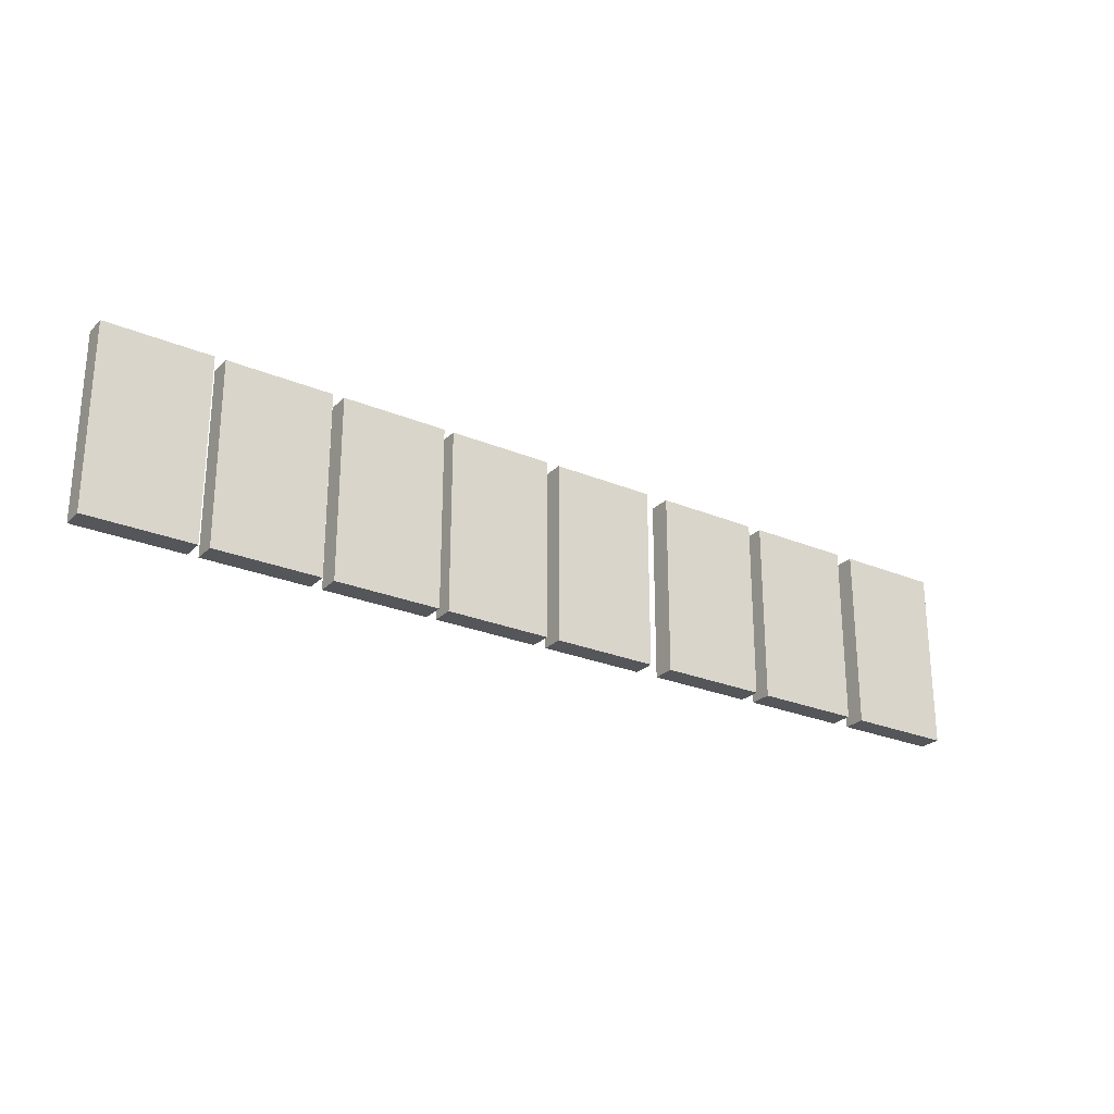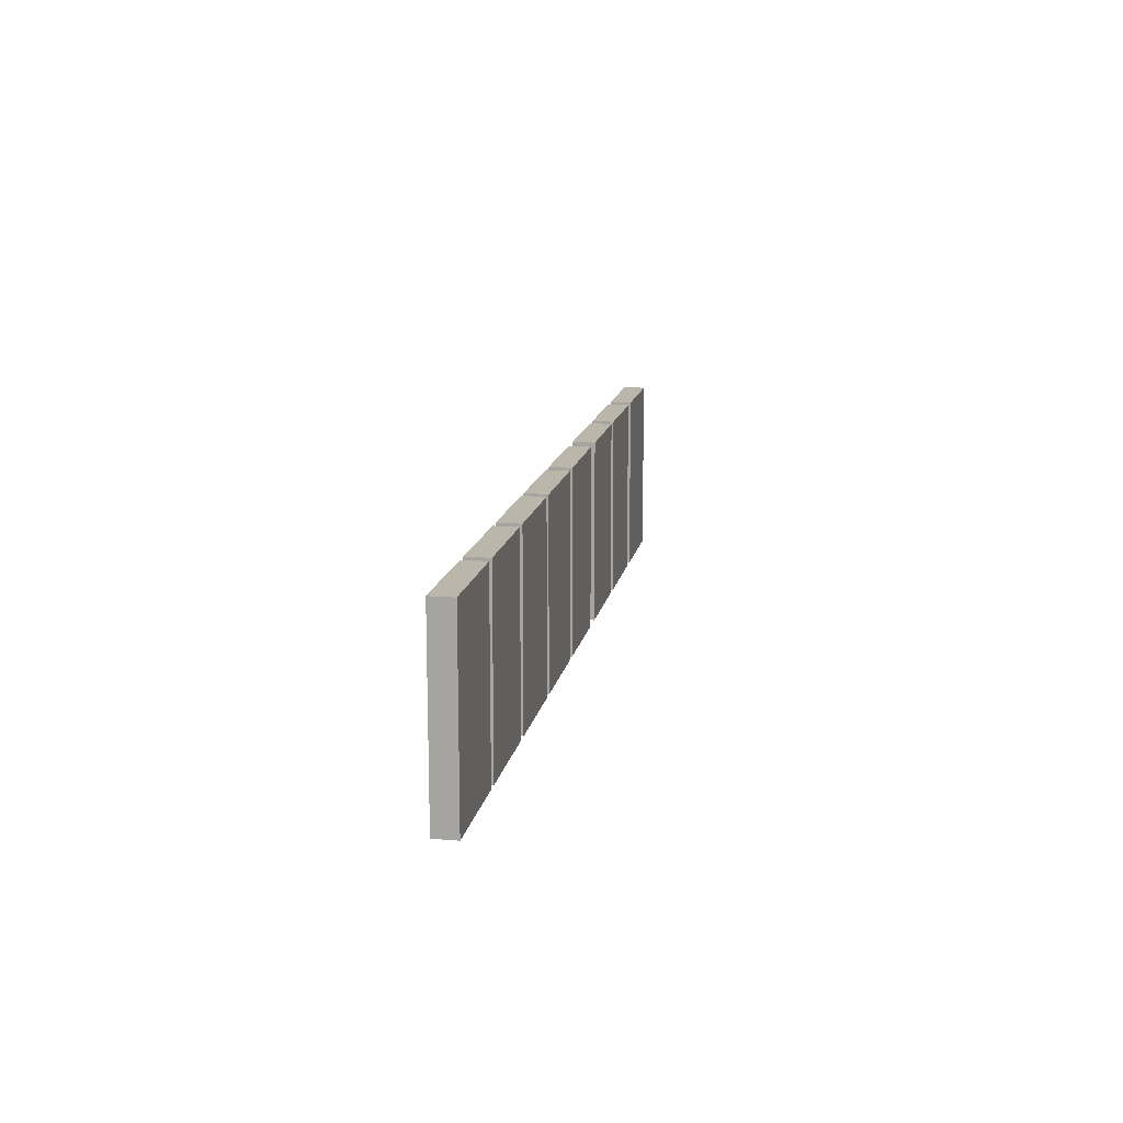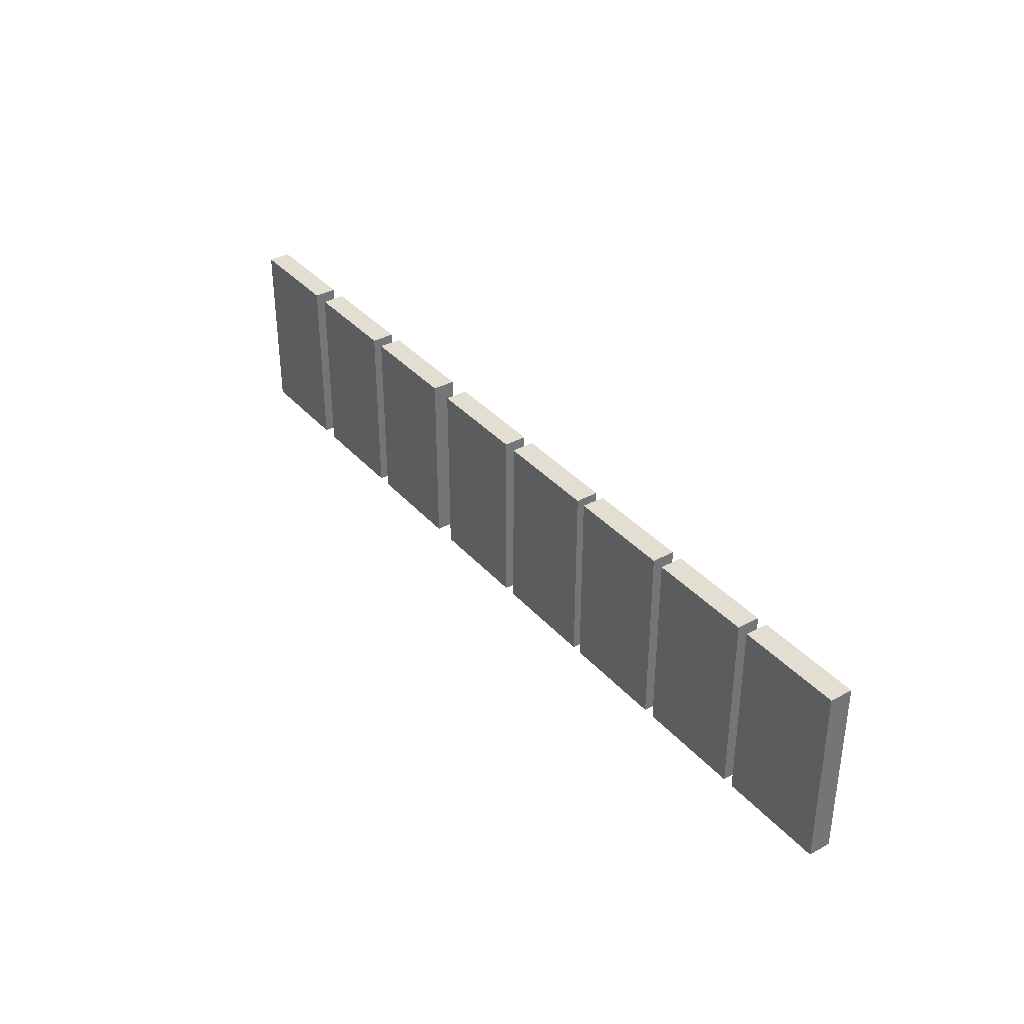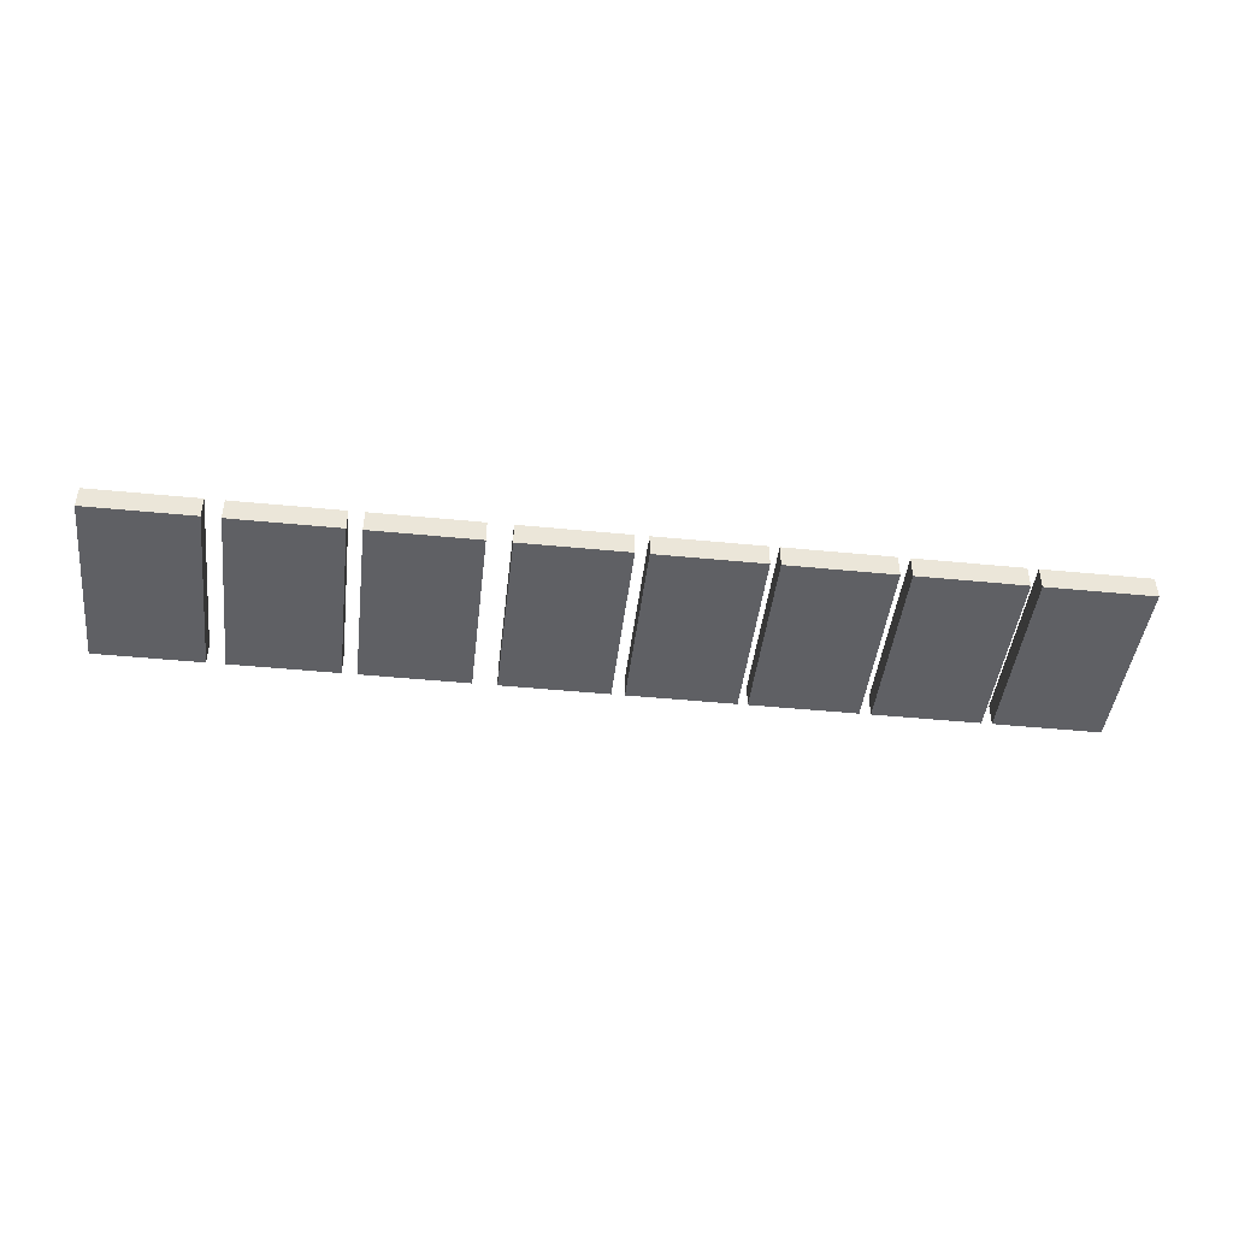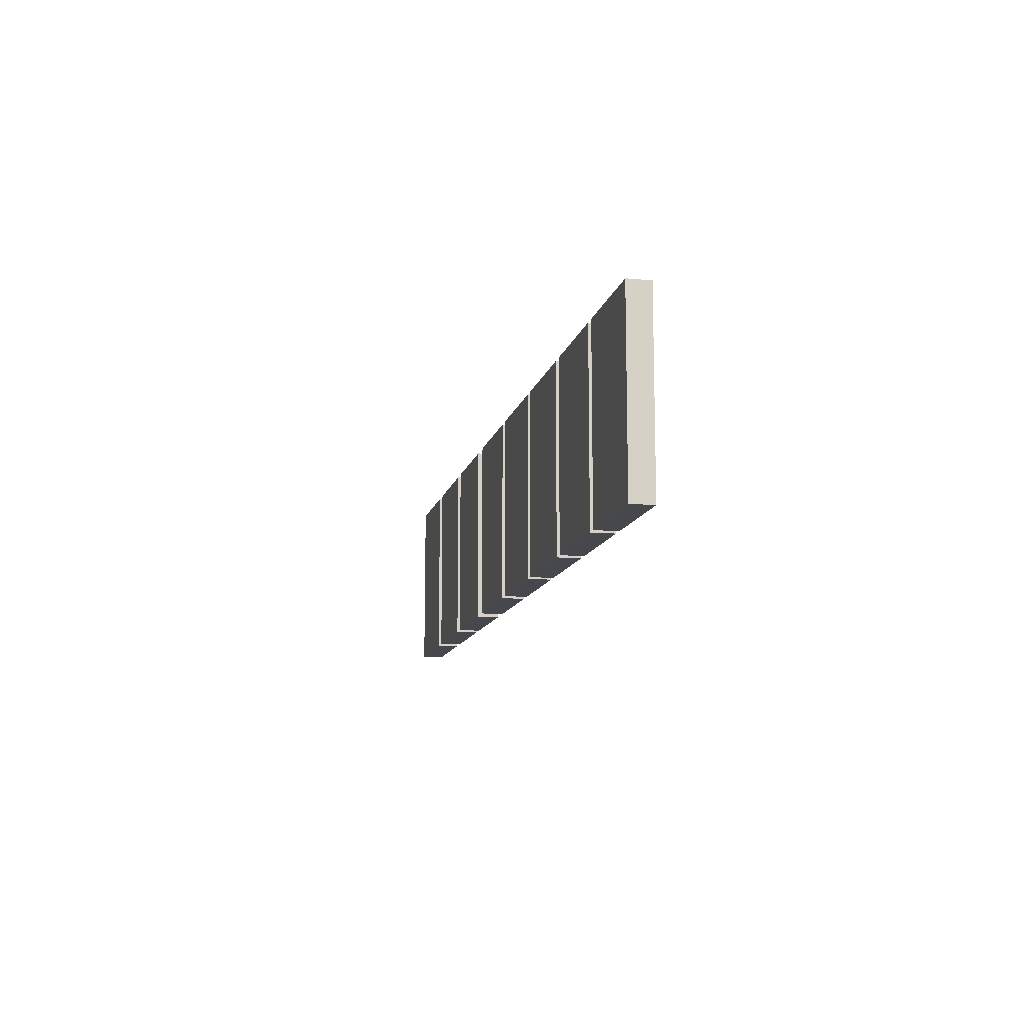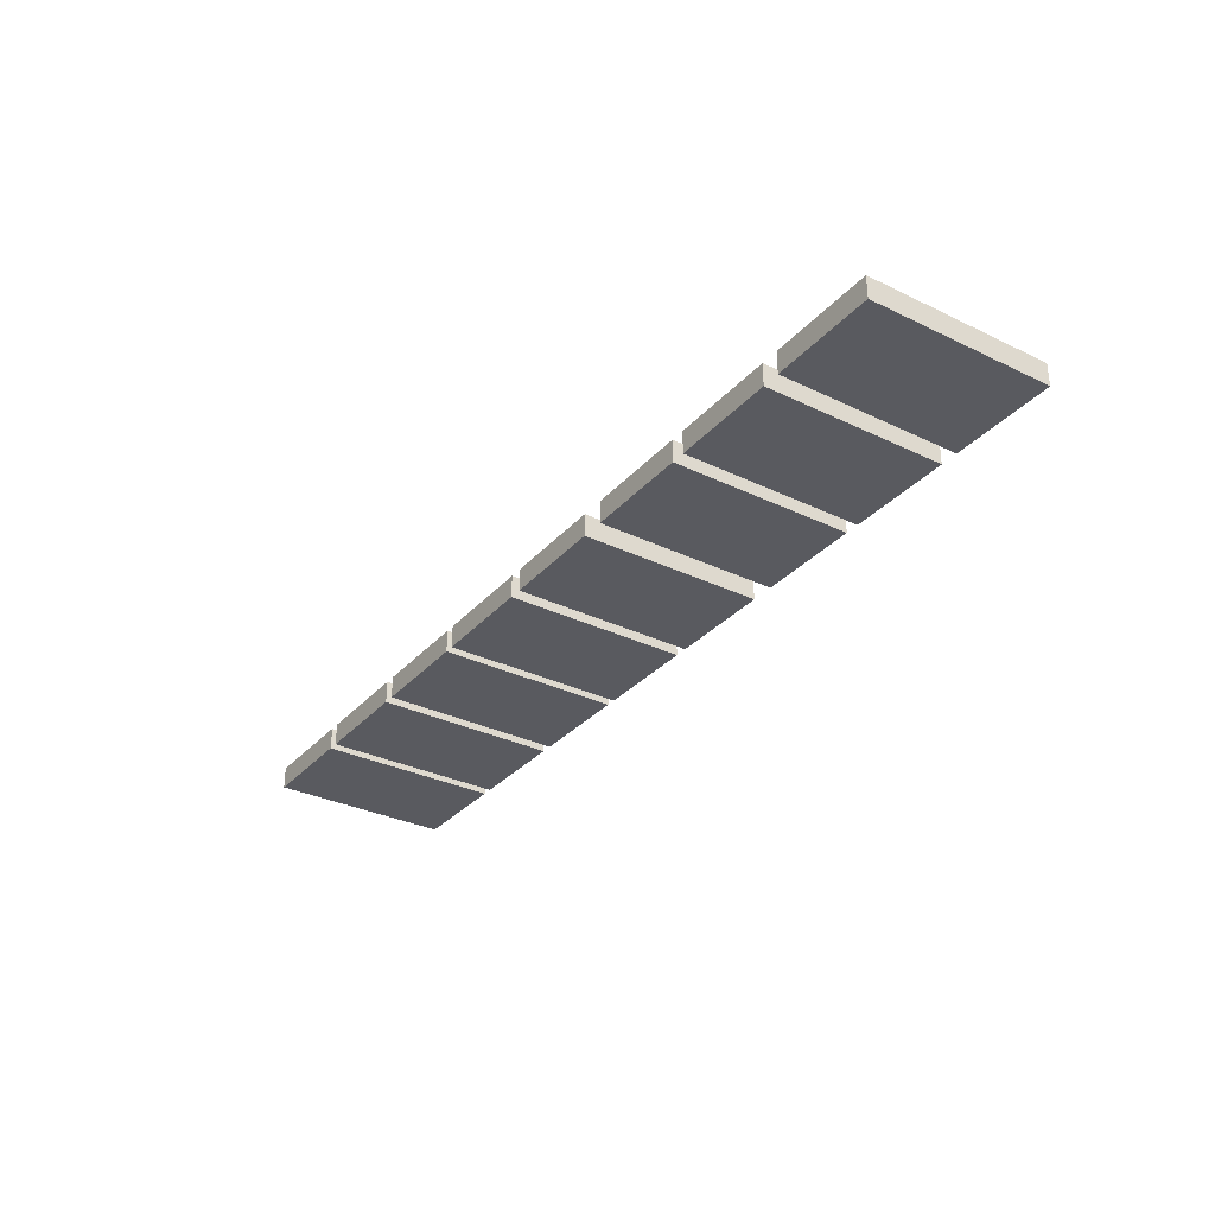
<metadata>
{"format":"obj","ext":"obj","renderer":"f3d","projection":"perspective","resolution":1024,"background":"white","views":[{"elev":-25.6,"azim":146.1,"up":"+Y"},{"elev":14.1,"azim":100.3,"up":"+Y"},{"elev":36.0,"azim":54.6,"up":"+Y"},{"elev":-44.6,"azim":-6.6,"up":"+Z"},{"elev":-11.9,"azim":77.7,"up":"+Y"},{"elev":-31.9,"azim":-124.1,"up":"+Z"}]}
</metadata>
<code>
g MainCity_Prop_Tape_24
v -0.5911 1.242e-08 0.01407
v -0.5911 0.2285 0.01407
v -0.4589 0.2285 0.01407
v -0.4589 1.618e-08 0.01407
v -0.5911 0.2285 0.01407
v -0.5911 0.2285 -0.01407
v -0.4589 0.2285 -0.01407
v -0.4589 0.2285 0.01407
v -0.5911 0.2285 -0.01407
v -0.5911 2.887e-09 -0.01407
v -0.4589 2.572e-08 -0.01407
v -0.4589 0.2285 -0.01407
v -0.5911 2.887e-09 -0.01407
v -0.5911 1.242e-08 0.01407
v -0.4589 1.618e-08 0.01407
v -0.4589 2.572e-08 -0.01407
v -0.4589 1.618e-08 0.01407
v -0.4589 0.2285 0.01407
v -0.4589 0.2285 -0.01407
v -0.4589 2.572e-08 -0.01407
v -0.5911 2.887e-09 -0.01407
v -0.5911 0.2285 -0.01407
v -0.5911 0.2285 0.01407
v -0.5911 1.242e-08 0.01407
v -0.4368 9.537e-09 0.01407
v -0.4368 0.2285 0.01407
v -0.3046 0.2285 0.01407
v -0.3046 1.907e-08 0.01407
v -0.4368 0.2285 0.01407
v -0.4368 0.2285 -0.01407
v -0.3046 0.2285 -0.01407
v -0.3046 0.2285 0.01407
v -0.4368 0.2285 -0.01407
v -0.4368 8.618e-19 -0.01407
v -0.3046 2.861e-08 -0.01407
v -0.3046 0.2285 -0.01407
v -0.4368 8.618e-19 -0.01407
v -0.4368 9.537e-09 0.01407
v -0.3046 1.907e-08 0.01407
v -0.3046 2.861e-08 -0.01407
v -0.3046 1.907e-08 0.01407
v -0.3046 0.2285 0.01407
v -0.3046 0.2285 -0.01407
v -0.3046 2.861e-08 -0.01407
v -0.4368 8.618e-19 -0.01407
v -0.4368 0.2285 -0.01407
v -0.4368 0.2285 0.01407
v -0.4368 9.537e-09 0.01407
v -0.2868 9.537e-09 0.01407
v -0.2868 0.2285 0.01407
v -0.1546 0.2285 0.01407
v -0.1546 1.907e-08 0.01407
v -0.2868 0.2285 0.01407
v -0.2868 0.2285 -0.01407
v -0.1546 0.2285 -0.01407
v -0.1546 0.2285 0.01407
v -0.2868 0.2285 -0.01407
v -0.2868 8.618e-19 -0.01407
v -0.1546 2.861e-08 -0.01407
v -0.1546 0.2285 -0.01407
v -0.2868 8.618e-19 -0.01407
v -0.2868 9.537e-09 0.01407
v -0.1546 1.907e-08 0.01407
v -0.1546 2.861e-08 -0.01407
v -0.1546 1.907e-08 0.01407
v -0.1546 0.2285 0.01407
v -0.1546 0.2285 -0.01407
v -0.1546 2.861e-08 -0.01407
v -0.2868 8.618e-19 -0.01407
v -0.2868 0.2285 -0.01407
v -0.2868 0.2285 0.01407
v -0.2868 9.537e-09 0.01407
v -0.1253 9.537e-09 0.01407
v -0.1253 0.2285 0.01407
v 0.006898 0.2285 0.01407
v 0.006898 1.907e-08 0.01407
v -0.1253 0.2285 0.01407
v -0.1253 0.2285 -0.01407
v 0.006898 0.2285 -0.01407
v 0.006898 0.2285 0.01407
v -0.1253 0.2285 -0.01407
v -0.1253 8.618e-19 -0.01407
v 0.006898 2.861e-08 -0.01407
v 0.006898 0.2285 -0.01407
v -0.1253 8.618e-19 -0.01407
v -0.1253 9.537e-09 0.01407
v 0.006898 1.907e-08 0.01407
v 0.006898 2.861e-08 -0.01407
v 0.006898 1.907e-08 0.01407
v 0.006898 0.2285 0.01407
v 0.006898 0.2285 -0.01407
v 0.006898 2.861e-08 -0.01407
v -0.1253 8.618e-19 -0.01407
v -0.1253 0.2285 -0.01407
v -0.1253 0.2285 0.01407
v -0.1253 9.537e-09 0.01407
v 0.02313 9.537e-09 0.01407
v 0.02313 0.2285 0.01407
v 0.1553 0.2285 0.01407
v 0.1553 1.907e-08 0.01407
v 0.02313 0.2285 0.01407
v 0.02313 0.2285 -0.01407
v 0.1553 0.2285 -0.01407
v 0.1553 0.2285 0.01407
v 0.02313 0.2285 -0.01407
v 0.02313 8.618e-19 -0.01407
v 0.1553 2.861e-08 -0.01407
v 0.1553 0.2285 -0.01407
v 0.02313 8.618e-19 -0.01407
v 0.02313 9.537e-09 0.01407
v 0.1553 1.907e-08 0.01407
v 0.1553 2.861e-08 -0.01407
v 0.1553 1.907e-08 0.01407
v 0.1553 0.2285 0.01407
v 0.1553 0.2285 -0.01407
v 0.1553 2.861e-08 -0.01407
v 0.02313 8.618e-19 -0.01407
v 0.02313 0.2285 -0.01407
v 0.02313 0.2285 0.01407
v 0.02313 9.537e-09 0.01407
v 0.1674 9.537e-09 0.01407
v 0.1674 0.2285 0.01407
v 0.2996 0.2285 0.01407
v 0.2996 1.907e-08 0.01407
v 0.1674 0.2285 0.01407
v 0.1674 0.2285 -0.01407
v 0.2996 0.2285 -0.01407
v 0.2996 0.2285 0.01407
v 0.1674 0.2285 -0.01407
v 0.1674 8.618e-19 -0.01407
v 0.2996 2.861e-08 -0.01407
v 0.2996 0.2285 -0.01407
v 0.1674 8.618e-19 -0.01407
v 0.1674 9.537e-09 0.01407
v 0.2996 1.907e-08 0.01407
v 0.2996 2.861e-08 -0.01407
v 0.2996 1.907e-08 0.01407
v 0.2996 0.2285 0.01407
v 0.2996 0.2285 -0.01407
v 0.2996 2.861e-08 -0.01407
v 0.1674 8.618e-19 -0.01407
v 0.1674 0.2285 -0.01407
v 0.1674 0.2285 0.01407
v 0.1674 9.537e-09 0.01407
v 0.3137 9.537e-09 0.01407
v 0.3137 0.2285 0.01407
v 0.4459 0.2285 0.01407
v 0.4459 1.907e-08 0.01407
v 0.3137 0.2285 0.01407
v 0.3137 0.2285 -0.01407
v 0.4459 0.2285 -0.01407
v 0.4459 0.2285 0.01407
v 0.3137 0.2285 -0.01407
v 0.3137 8.618e-19 -0.01407
v 0.4459 2.861e-08 -0.01407
v 0.4459 0.2285 -0.01407
v 0.3137 8.618e-19 -0.01407
v 0.3137 9.537e-09 0.01407
v 0.4459 1.907e-08 0.01407
v 0.4459 2.861e-08 -0.01407
v 0.4459 1.907e-08 0.01407
v 0.4459 0.2285 0.01407
v 0.4459 0.2285 -0.01407
v 0.4459 2.861e-08 -0.01407
v 0.3137 8.618e-19 -0.01407
v 0.3137 0.2285 -0.01407
v 0.3137 0.2285 0.01407
v 0.3137 9.537e-09 0.01407
v 0.4589 1.242e-08 0.01407
v 0.4589 0.2285 0.01407
v 0.5911 0.2285 0.01407
v 0.5911 1.618e-08 0.01407
v 0.4589 0.2285 0.01407
v 0.4589 0.2285 -0.01407
v 0.5911 0.2285 -0.01407
v 0.5911 0.2285 0.01407
v 0.4589 0.2285 -0.01407
v 0.4589 2.887e-09 -0.01407
v 0.5911 2.572e-08 -0.01407
v 0.5911 0.2285 -0.01407
v 0.4589 2.887e-09 -0.01407
v 0.4589 1.242e-08 0.01407
v 0.5911 1.618e-08 0.01407
v 0.5911 2.572e-08 -0.01407
v 0.5911 1.618e-08 0.01407
v 0.5911 0.2285 0.01407
v 0.5911 0.2285 -0.01407
v 0.5911 2.572e-08 -0.01407
v 0.4589 2.887e-09 -0.01407
v 0.4589 0.2285 -0.01407
v 0.4589 0.2285 0.01407
v 0.4589 1.242e-08 0.01407
g MainCity_Prop_Tape_24_0
f 3 2 1
f 4 3 1
f 7 6 5
f 8 7 5
f 11 10 9
f 12 11 9
f 15 14 13
f 16 15 13
f 19 18 17
f 20 19 17
f 23 22 21
f 24 23 21
f 27 26 25
f 28 27 25
f 31 30 29
f 32 31 29
f 35 34 33
f 36 35 33
f 39 38 37
f 40 39 37
f 43 42 41
f 44 43 41
f 47 46 45
f 48 47 45
f 51 50 49
f 52 51 49
f 55 54 53
f 56 55 53
f 59 58 57
f 60 59 57
f 63 62 61
f 64 63 61
f 67 66 65
f 68 67 65
f 71 70 69
f 72 71 69
f 75 74 73
f 76 75 73
f 79 78 77
f 80 79 77
f 83 82 81
f 84 83 81
f 87 86 85
f 88 87 85
f 91 90 89
f 92 91 89
f 95 94 93
f 96 95 93
f 99 98 97
f 100 99 97
f 103 102 101
f 104 103 101
f 107 106 105
f 108 107 105
f 111 110 109
f 112 111 109
f 115 114 113
f 116 115 113
f 119 118 117
f 120 119 117
f 123 122 121
f 124 123 121
f 127 126 125
f 128 127 125
f 131 130 129
f 132 131 129
f 135 134 133
f 136 135 133
f 139 138 137
f 140 139 137
f 143 142 141
f 144 143 141
f 147 146 145
f 148 147 145
f 151 150 149
f 152 151 149
f 155 154 153
f 156 155 153
f 159 158 157
f 160 159 157
f 163 162 161
f 164 163 161
f 167 166 165
f 168 167 165
f 171 170 169
f 172 171 169
f 175 174 173
f 176 175 173
f 179 178 177
f 180 179 177
f 183 182 181
f 184 183 181
f 187 186 185
f 188 187 185
f 191 190 189
f 192 191 189

</code>
